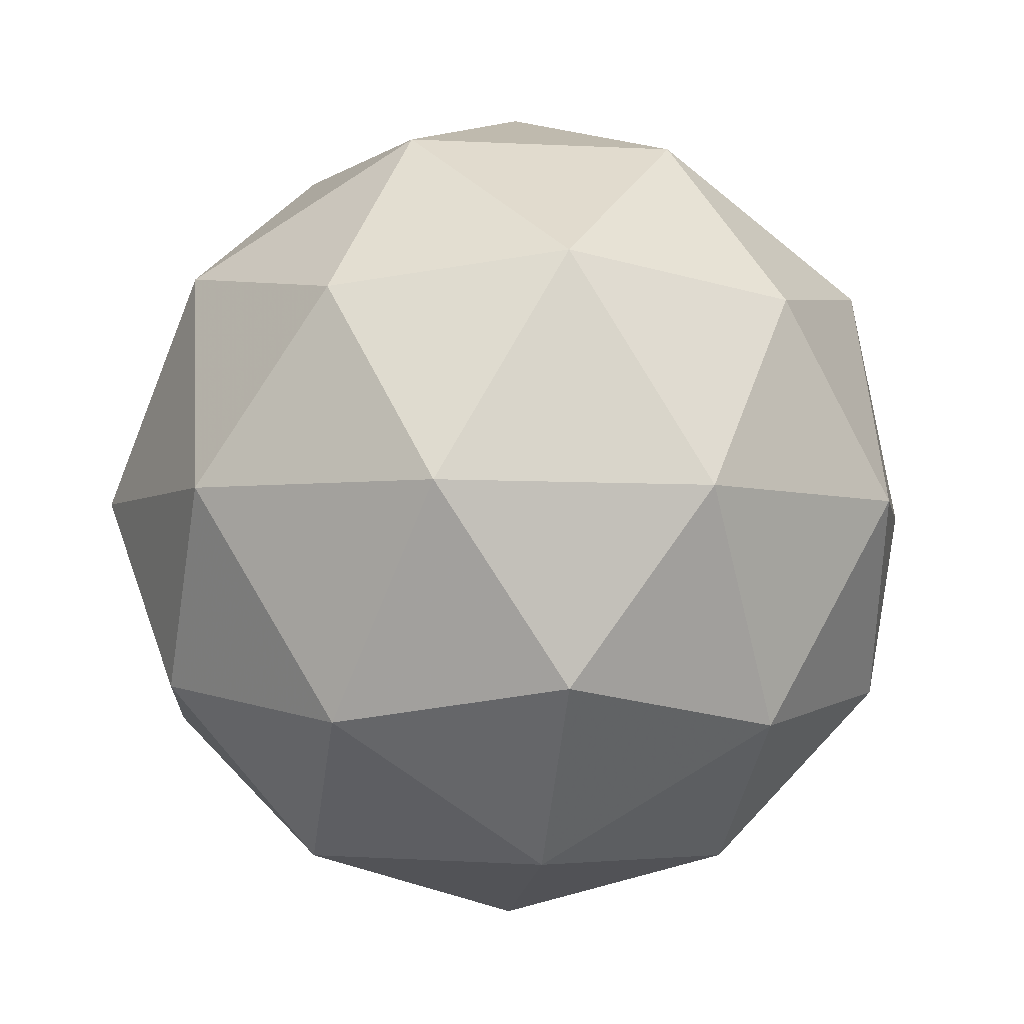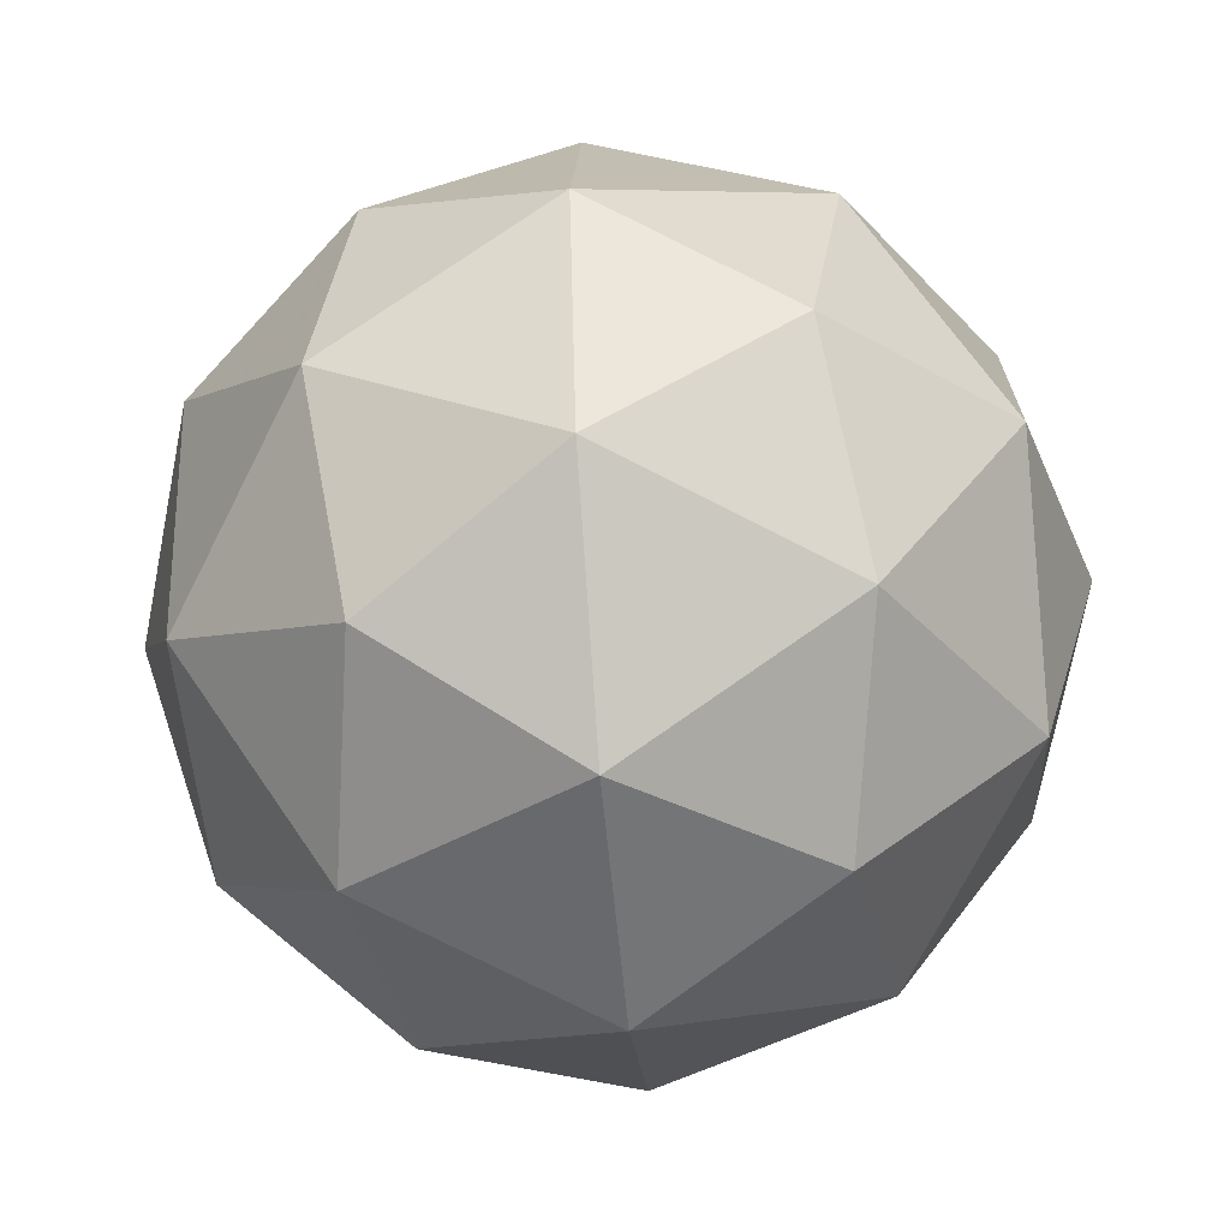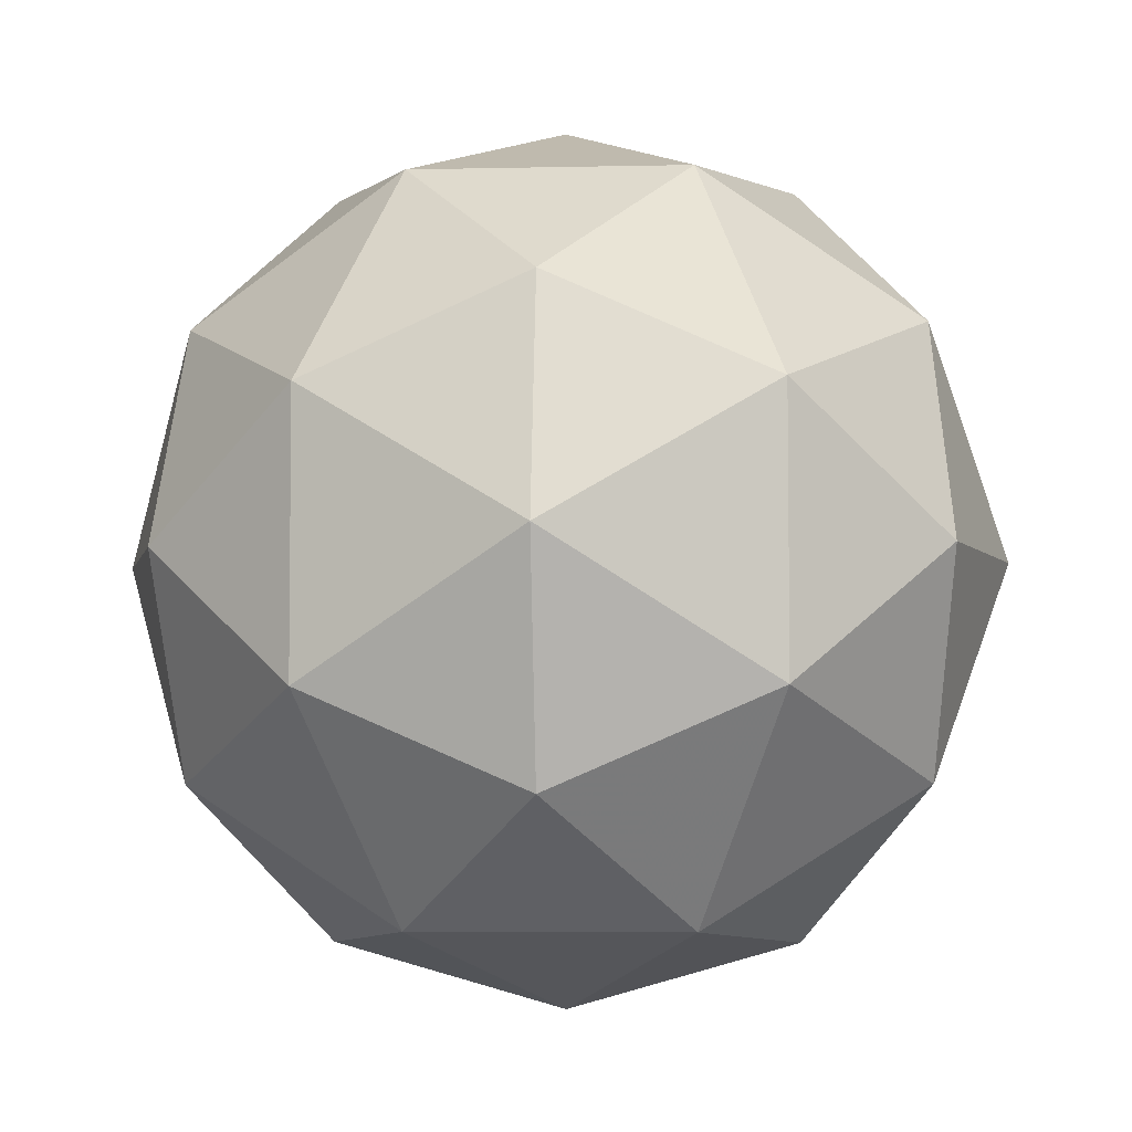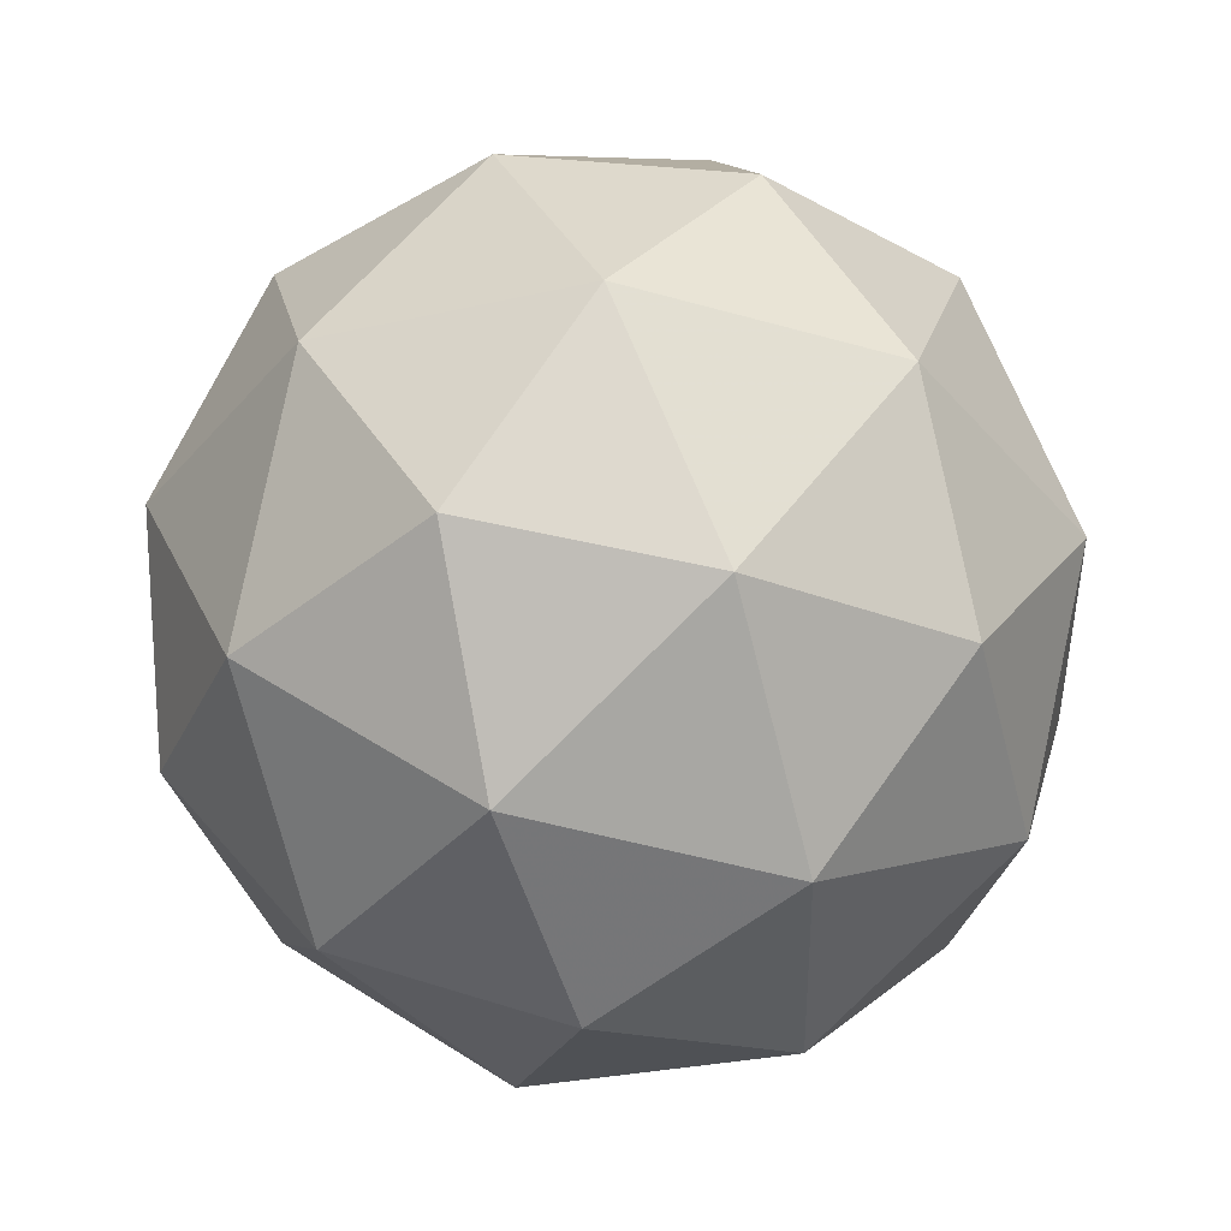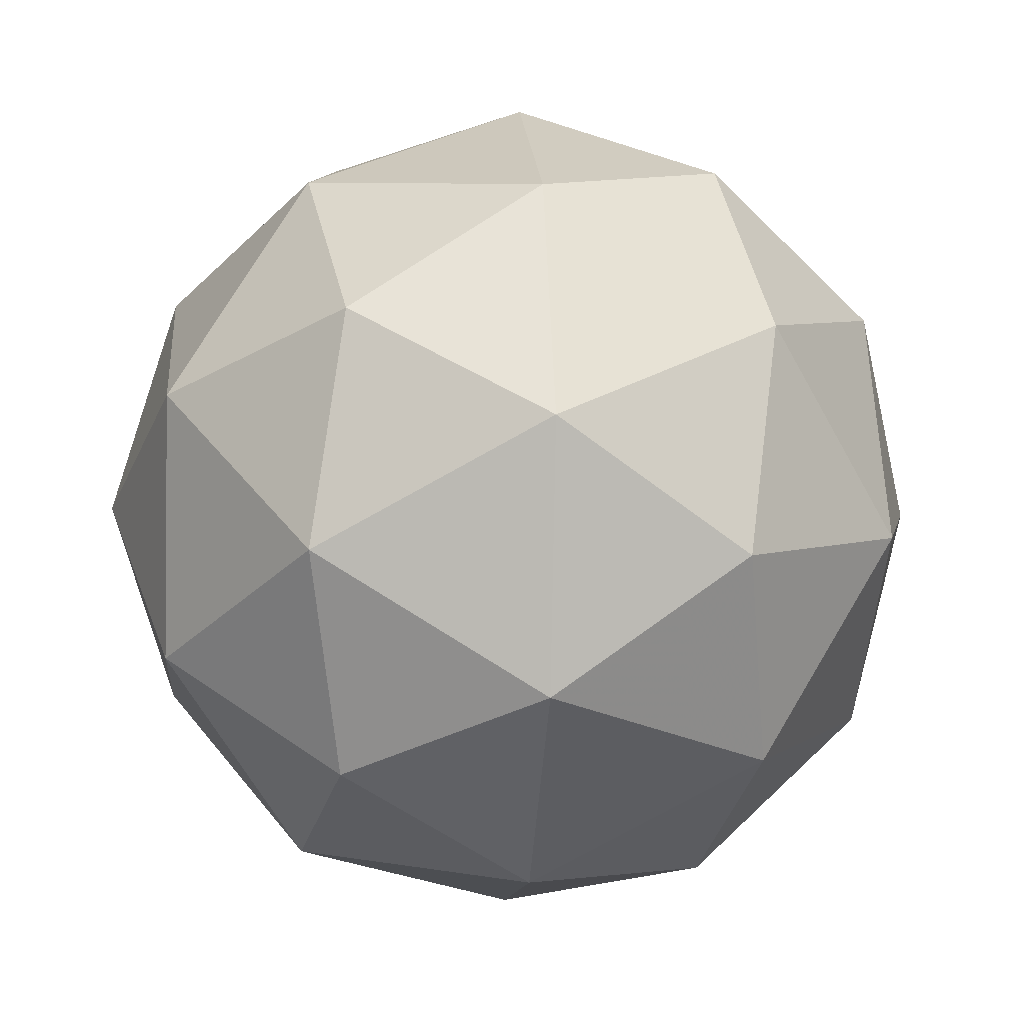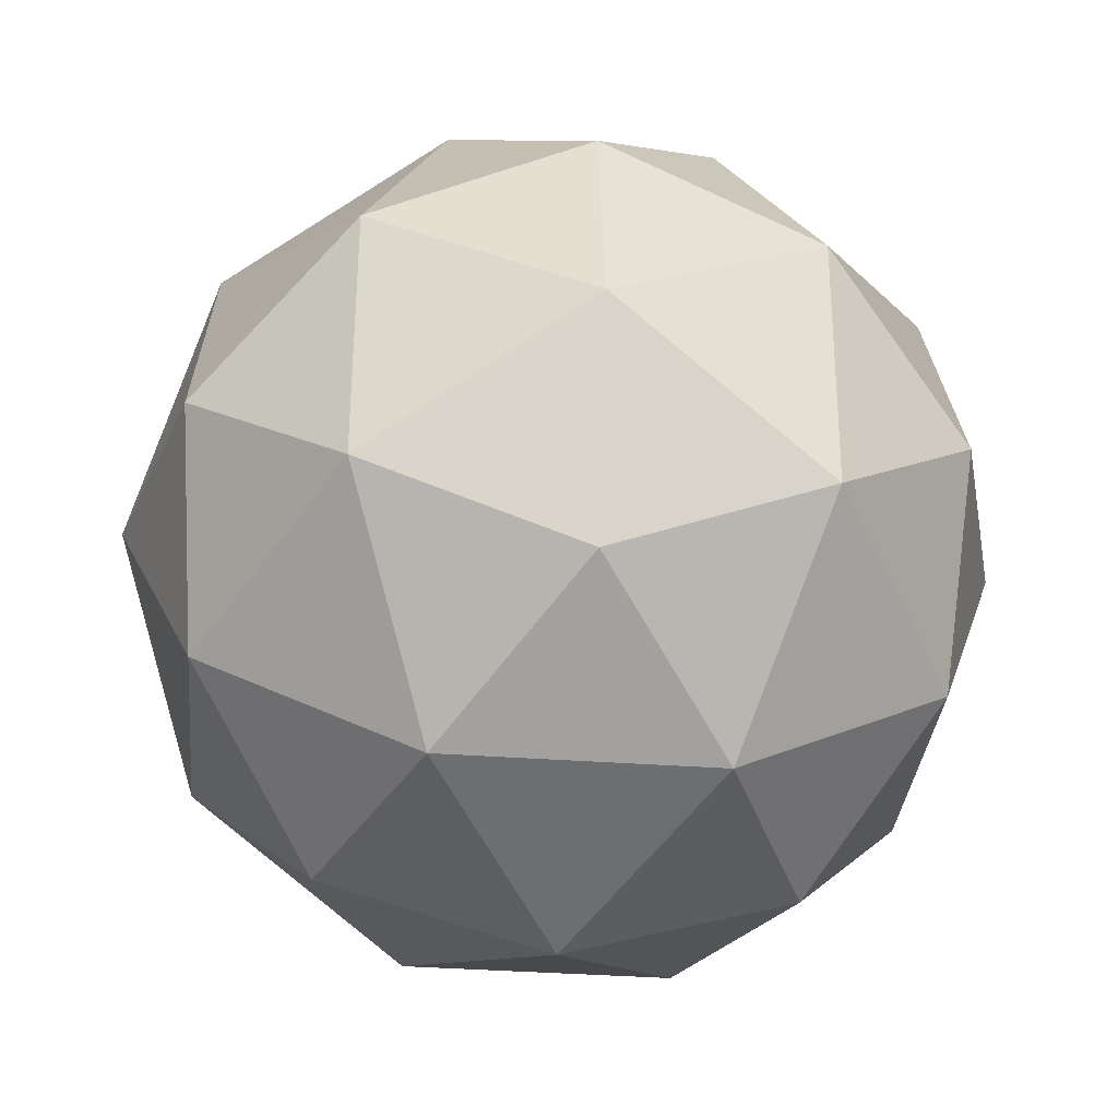
<metadata>
{"format":"obj","ext":"obj","renderer":"f3d","projection":"perspective","resolution":1024,"background":"white","views":[{"elev":-32.4,"azim":141.9,"up":"+Y"},{"elev":-68.5,"azim":-147.6,"up":"+Y"},{"elev":49.6,"azim":55.0,"up":"+Z"},{"elev":-41.5,"azim":-36.1,"up":"+Z"},{"elev":-67.4,"azim":88.4,"up":"+Y"},{"elev":26.3,"azim":-93.8,"up":"+Z"}]}
</metadata>
<code>
v 0.7816 0.3242 -0.5165
v 0.7253 0.3635 -0.4678
v 0.8059 0.3879 -0.4671
v 0.8538 0.3191 -0.4738
v 0.803 0.2523 -0.4786
v 0.7235 0.2797 -0.4749
v 0.7629 0.3827 -0.395
v 0.8423 0.3552 -0.3987
v 0.8405 0.2714 -0.4058
v 0.76 0.2471 -0.4065
v 0.712 0.3159 -0.3998
v 0.7843 0.3107 -0.3571
v 0.7956 0.3628 -0.5015
v 0.7483 0.3485 -0.5019
v 0.7626 0.3859 -0.4728
v 0.7142 0.3224 -0.4774
v 0.7472 0.2993 -0.506
v 0.8238 0.3224 -0.5054
v 0.8381 0.3598 -0.4763
v 0.7939 0.2831 -0.5082
v 0.8364 0.2801 -0.4831
v 0.7598 0.257 -0.4837
v 0.7074 0.3436 -0.4333
v 0.7063 0.2944 -0.4374
v 0.7846 0.3972 -0.4301
v 0.7373 0.3829 -0.4305
v 0.8595 0.3406 -0.4361
v 0.8313 0.381 -0.4322
v 0.8285 0.2521 -0.4431
v 0.8584 0.2913 -0.4403
v 0.7345 0.2539 -0.4414
v 0.7812 0.2378 -0.4435
v 0.7294 0.3549 -0.3905
v 0.806 0.378 -0.3898
v 0.8516 0.3126 -0.3962
v 0.8033 0.249 -0.4007
v 0.7277 0.2752 -0.3972
v 0.7719 0.3518 -0.3654
v 0.742 0.3126 -0.3682
v 0.8186 0.3357 -0.3675
v 0.8175 0.2864 -0.3717
v 0.7702 0.2721 -0.3721
f 1 14 13
f 2 14 16
f 1 13 18
f 1 18 20
f 1 20 17
f 2 16 23
f 3 15 25
f 4 19 27
f 5 21 29
f 6 22 31
f 2 23 26
f 3 25 28
f 4 27 30
f 5 29 32
f 6 31 24
f 7 33 38
f 8 34 40
f 9 35 41
f 10 36 42
f 11 37 39
f 39 42 12
f 39 37 42
f 37 10 42
f 42 41 12
f 42 36 41
f 36 9 41
f 41 40 12
f 41 35 40
f 35 8 40
f 40 38 12
f 40 34 38
f 34 7 38
f 38 39 12
f 38 33 39
f 33 11 39
f 24 37 11
f 24 31 37
f 31 10 37
f 32 36 10
f 32 29 36
f 29 9 36
f 30 35 9
f 30 27 35
f 27 8 35
f 28 34 8
f 28 25 34
f 25 7 34
f 26 33 7
f 26 23 33
f 23 11 33
f 31 32 10
f 31 22 32
f 22 5 32
f 29 30 9
f 29 21 30
f 21 4 30
f 27 28 8
f 27 19 28
f 19 3 28
f 25 26 7
f 25 15 26
f 15 2 26
f 23 24 11
f 23 16 24
f 16 6 24
f 17 22 6
f 17 20 22
f 20 5 22
f 20 21 5
f 20 18 21
f 18 4 21
f 18 19 4
f 18 13 19
f 13 3 19
f 16 17 6
f 16 14 17
f 14 1 17
f 13 15 3
f 13 14 15
f 14 2 15

</code>
